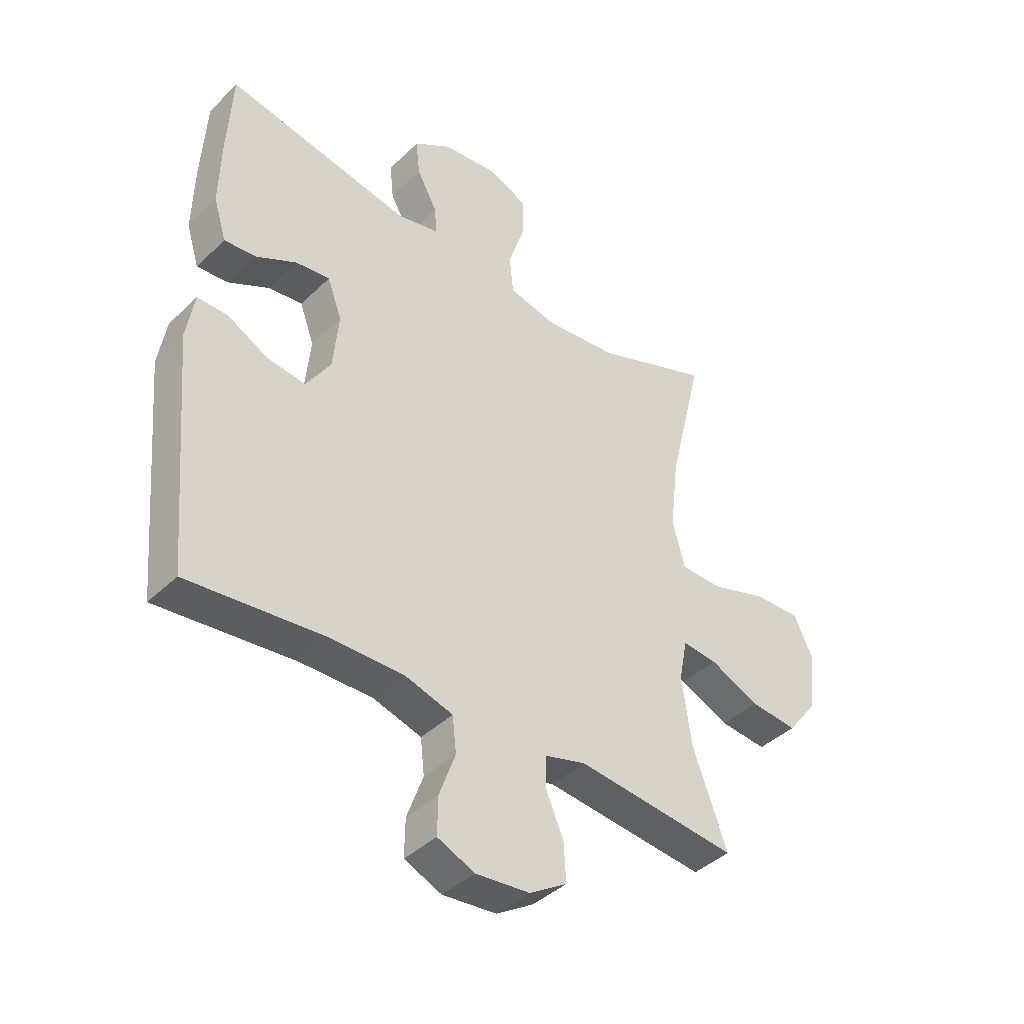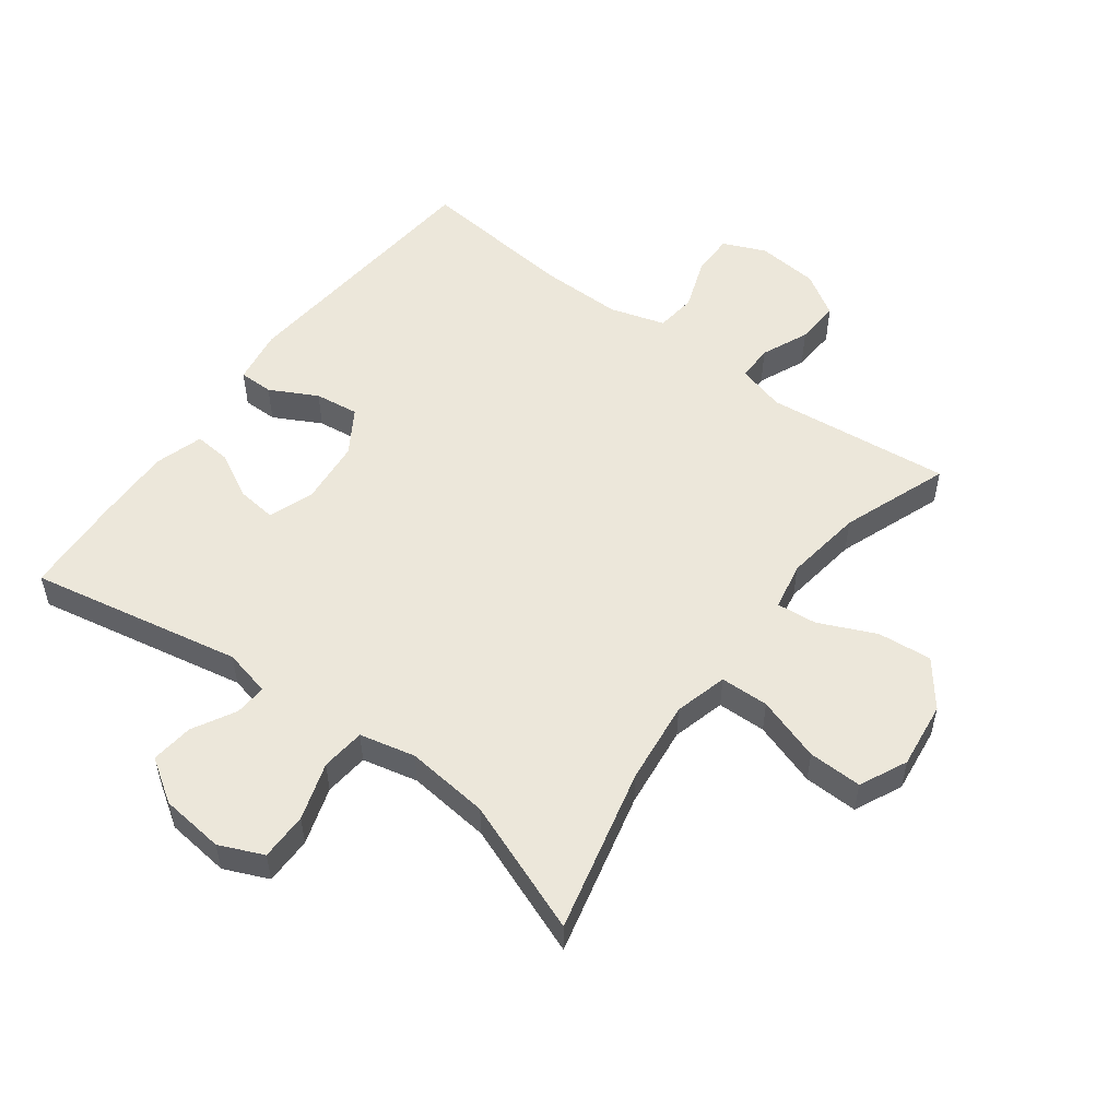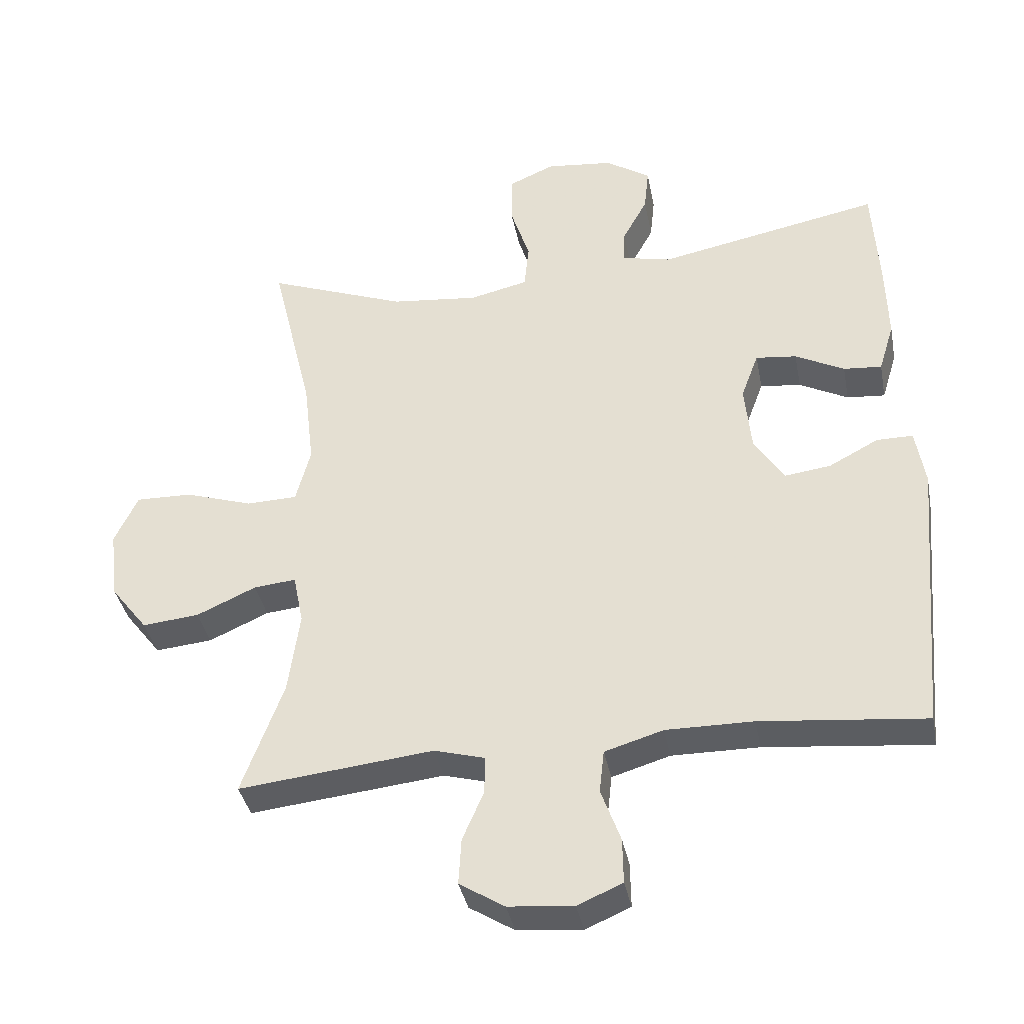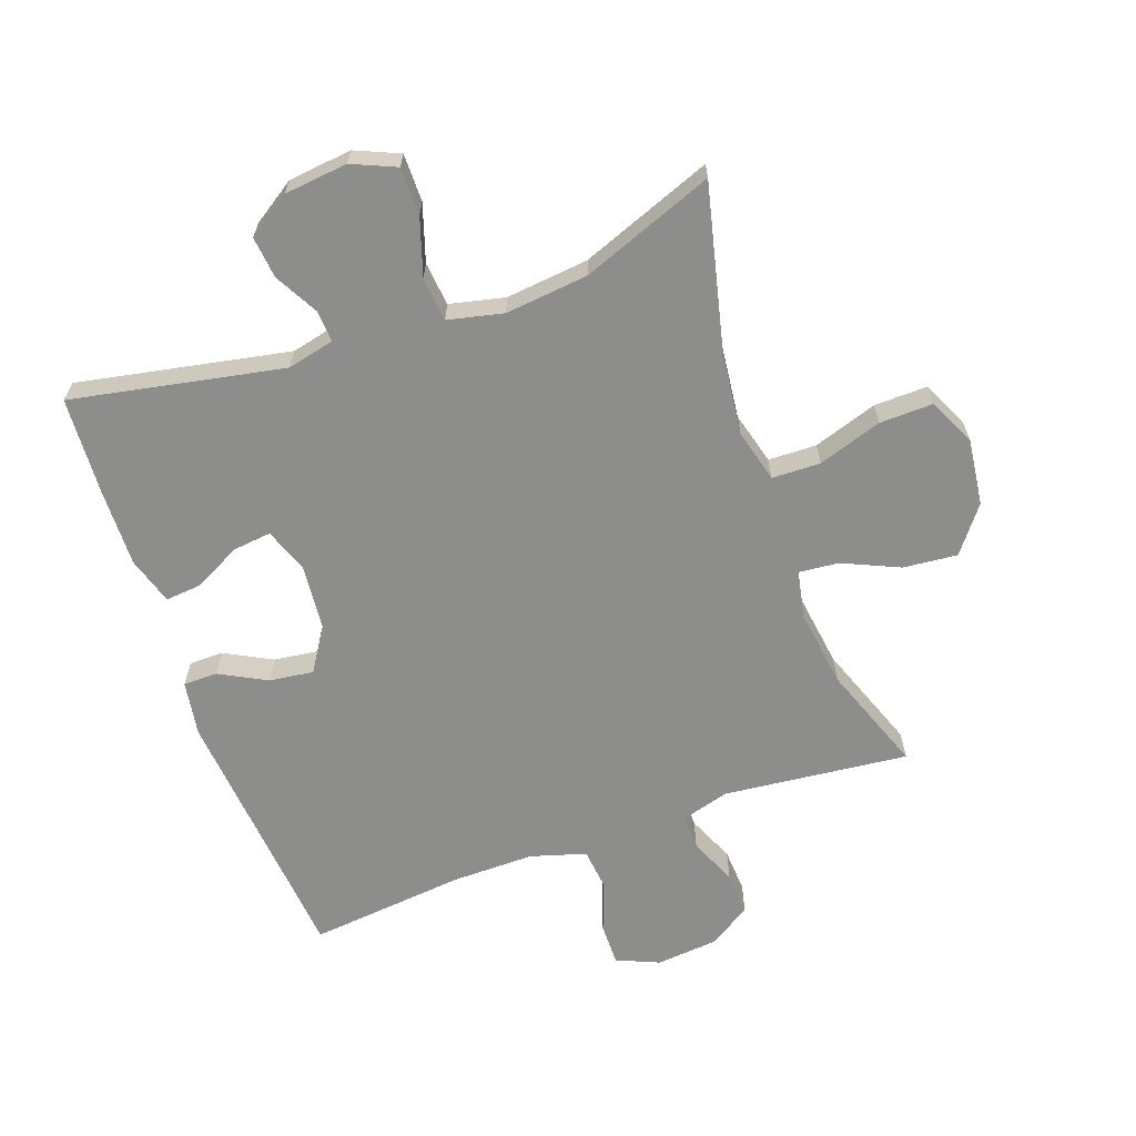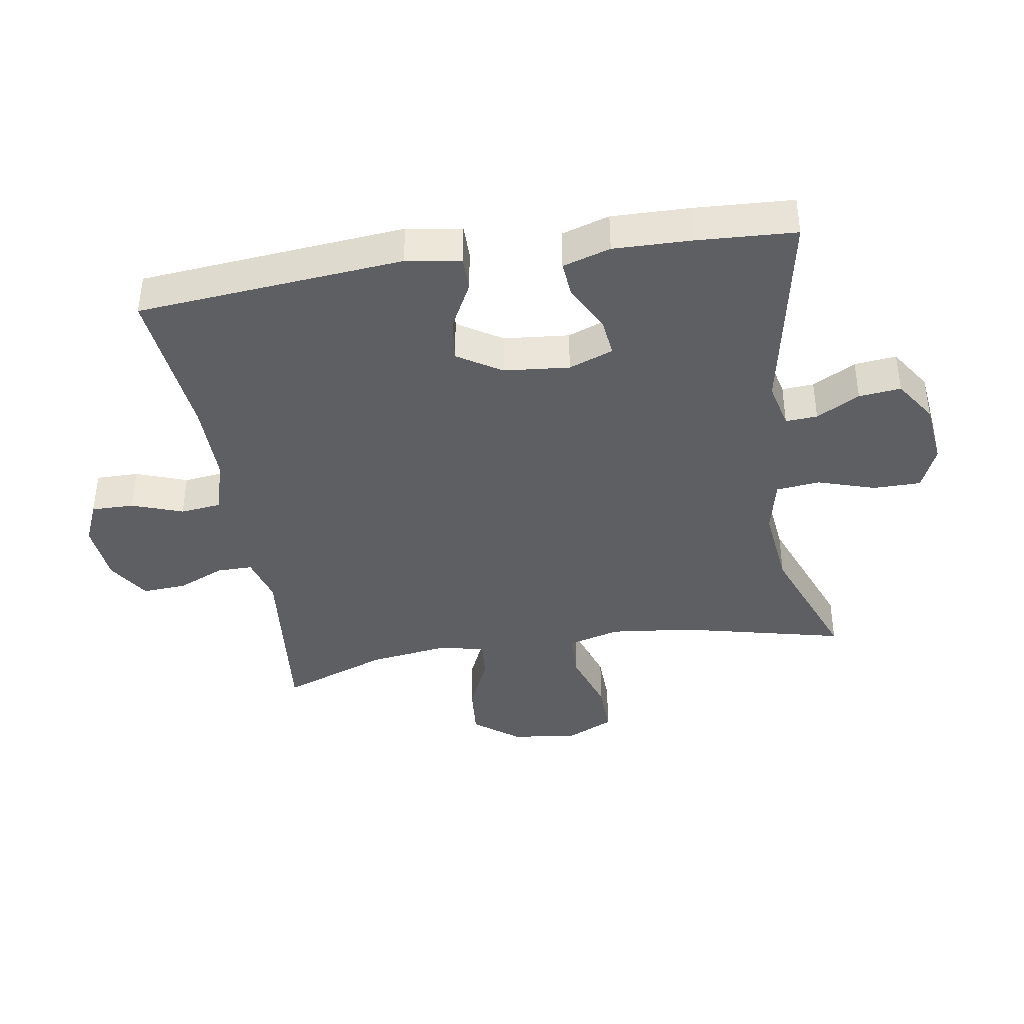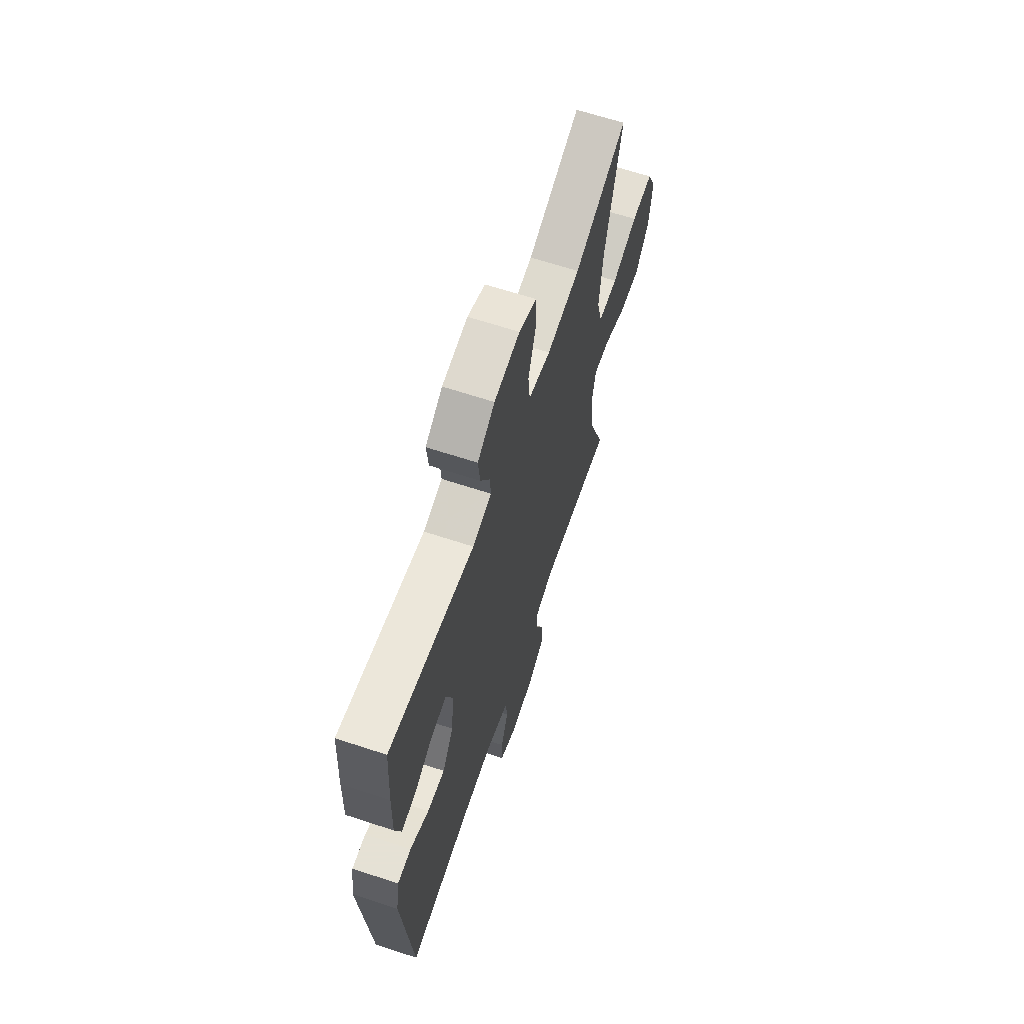
<metadata>
{"format":"obj","ext":"obj","renderer":"f3d","projection":"perspective","resolution":1024,"background":"white","views":[{"elev":-41.0,"azim":-40.8,"up":"+Z"},{"elev":53.5,"azim":36.7,"up":"+Y"},{"elev":-37.6,"azim":-169.1,"up":"+Z"},{"elev":-64.5,"azim":19.7,"up":"+Y"},{"elev":-39.8,"azim":-80.7,"up":"+Y"},{"elev":64.9,"azim":-71.6,"up":"+Z"}]}
</metadata>
<code>
v -0.5 0.07 -0.5
v -0.537 0.07 -0.082
v -0.523 0.07 0.004
v -0.469 0.07 0.004
v -0.395 0.07 -0.035
v -0.326 0.07 -0.044
v -0.282 0.07 0.025
v -0.272 0.07 0.128
v -0.298 0.07 0.198
v -0.359 0.07 0.191
v -0.432 0.07 0.153
v -0.489 0.07 0.148
v -0.512 0.07 0.223
v -0.509 0.07 0.345
v -0.5 0.07 0.5
v -0.167 0.07 0.435
v -0.093 0.07 0.452
v -0.096 0.07 0.502
v -0.133 0.07 0.57
v -0.14 0.07 0.636
v -0.073 0.07 0.68
v 0.027 0.07 0.691
v 0.096 0.07 0.661
v 0.096 0.07 0.586
v 0.067 0.07 0.496
v 0.074 0.07 0.427
v 0.161 0.07 0.407
v 0.292 0.07 0.421
v 0.5 0.07 0.5
v 0.438 0.07 0.242
v 0.423 0.07 0.112
v 0.445 0.07 0.029
v 0.521 0.07 0.027
v 0.622 0.07 0.06
v 0.706 0.07 0.062
v 0.741 0.07 -0.012
v 0.728 0.07 -0.117
v 0.673 0.07 -0.188
v 0.588 0.07 -0.18
v 0.499 0.07 -0.14
v 0.436 0.07 -0.134
v 0.421 0.07 -0.209
v 0.438 0.07 -0.332
v 0.5 0.07 -0.5
v 0.21 0.07 -0.469
v 0.135 0.07 -0.49
v 0.135 0.07 -0.546
v 0.167 0.07 -0.62
v 0.171 0.07 -0.689
v 0.104 0.07 -0.731
v 0.007 0.07 -0.74
v -0.06 0.07 -0.711
v -0.059 0.07 -0.644
v -0.03 0.07 -0.564
v -0.037 0.07 -0.5
v -0.124 0.07 -0.474
v -0.254 0.07 -0.475
v -0.5 0 -0.5
v -0.537 0 -0.082
v -0.523 0 0.004
v -0.469 0 0.004
v -0.395 0 -0.035
v -0.326 0 -0.044
v -0.282 0 0.025
v -0.272 0 0.128
v -0.298 0 0.198
v -0.359 0 0.191
v -0.432 0 0.153
v -0.489 0 0.148
v -0.512 0 0.223
v -0.509 0 0.345
v -0.5 0 0.5
v -0.167 0 0.435
v -0.093 0 0.452
v -0.096 0 0.502
v -0.133 0 0.57
v -0.14 0 0.636
v -0.073 0 0.68
v 0.027 0 0.691
v 0.096 0 0.661
v 0.096 0 0.586
v 0.067 0 0.496
v 0.074 0 0.427
v 0.161 0 0.407
v 0.292 0 0.421
v 0.5 0 0.5
v 0.438 0 0.242
v 0.423 0 0.112
v 0.445 0 0.029
v 0.521 0 0.027
v 0.622 0 0.06
v 0.706 0 0.062
v 0.741 0 -0.012
v 0.728 0 -0.117
v 0.673 0 -0.188
v 0.588 0 -0.18
v 0.499 0 -0.14
v 0.436 0 -0.134
v 0.421 0 -0.209
v 0.438 0 -0.332
v 0.5 0 -0.5
v 0.21 0 -0.469
v 0.135 0 -0.49
v 0.135 0 -0.546
v 0.167 0 -0.62
v 0.171 0 -0.689
v 0.104 0 -0.731
v 0.007 0 -0.74
v -0.06 0 -0.711
v -0.059 0 -0.644
v -0.03 0 -0.564
v -0.037 0 -0.5
v -0.124 0 -0.474
v -0.254 0 -0.475
f 51 52 53 54
f 51 54 55
f 50 51 55
f 47 48 49 50
f 46 47 50 55
f 45 46 55 56
f 43 44 45
f 42 43 45 56
f 37 38 39 40
f 37 40 41
f 36 37 41
f 33 34 35 36
f 32 33 36 41
f 31 32 41 42
f 28 29 30
f 27 28 30 31
f 26 27 31 42
f 22 23 24 25
f 22 25 26
f 21 22 26
f 18 19 20 21
f 17 18 21 26
f 16 17 26 42
f 10 11 12 13
f 9 10 13 14
f 2 3 4 5
f 57 1 2 5
f 57 5 6
f 56 57 6 7
f 42 56 7 8
f 16 42 8 9
f 9 14 15 16
f 111 110 109 108
f 112 111 108
f 112 108 107
f 107 106 105 104
f 112 107 104 103
f 113 112 103 102
f 102 101 100
f 113 102 100 99
f 97 96 95 94
f 98 97 94
f 98 94 93
f 93 92 91 90
f 98 93 90 89
f 99 98 89 88
f 87 86 85
f 88 87 85 84
f 99 88 84 83
f 82 81 80 79
f 83 82 79
f 83 79 78
f 78 77 76 75
f 83 78 75 74
f 99 83 74 73
f 70 69 68 67
f 71 70 67 66
f 62 61 60 59
f 62 59 58 114
f 63 62 114
f 64 63 114 113
f 65 64 113 99
f 66 65 99 73
f 73 72 71 66
f 1 58 59 2
f 2 59 60 3
f 3 60 61 4
f 4 61 62 5
f 5 62 63 6
f 6 63 64 7
f 7 64 65 8
f 8 65 66 9
f 9 66 67 10
f 10 67 68 11
f 11 68 69 12
f 12 69 70 13
f 13 70 71 14
f 14 71 72 15
f 15 72 73 16
f 16 73 74 17
f 17 74 75 18
f 18 75 76 19
f 19 76 77 20
f 20 77 78 21
f 21 78 79 22
f 22 79 80 23
f 23 80 81 24
f 24 81 82 25
f 25 82 83 26
f 26 83 84 27
f 27 84 85 28
f 28 85 86 29
f 29 86 87 30
f 30 87 88 31
f 31 88 89 32
f 32 89 90 33
f 33 90 91 34
f 34 91 92 35
f 35 92 93 36
f 36 93 94 37
f 37 94 95 38
f 38 95 96 39
f 39 96 97 40
f 40 97 98 41
f 41 98 99 42
f 42 99 100 43
f 43 100 101 44
f 44 101 102 45
f 45 102 103 46
f 46 103 104 47
f 47 104 105 48
f 48 105 106 49
f 49 106 107 50
f 50 107 108 51
f 51 108 109 52
f 52 109 110 53
f 53 110 111 54
f 54 111 112 55
f 55 112 113 56
f 56 113 114 57
f 57 114 58 1

</code>
